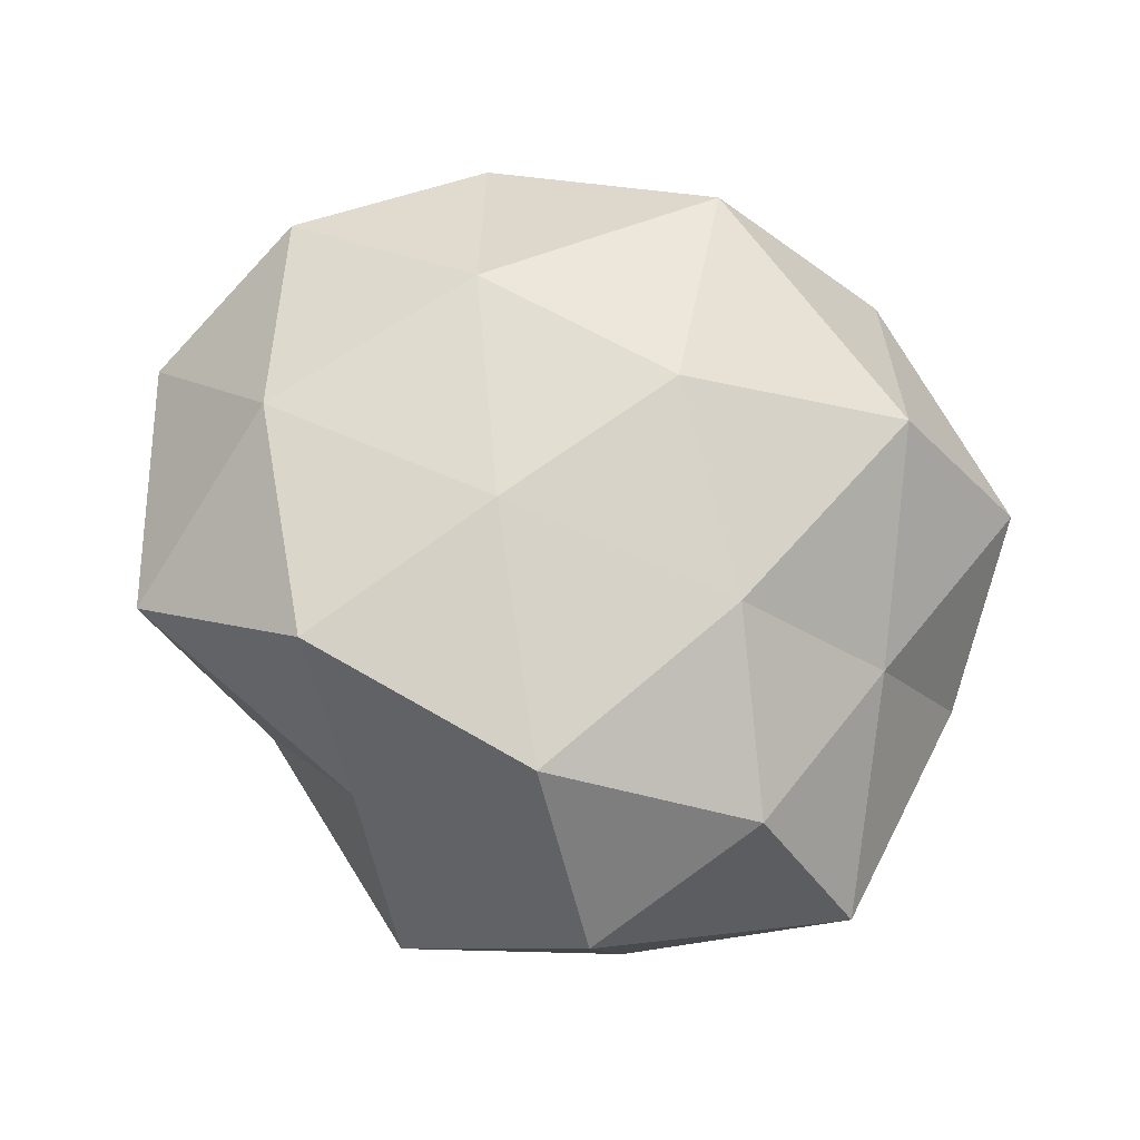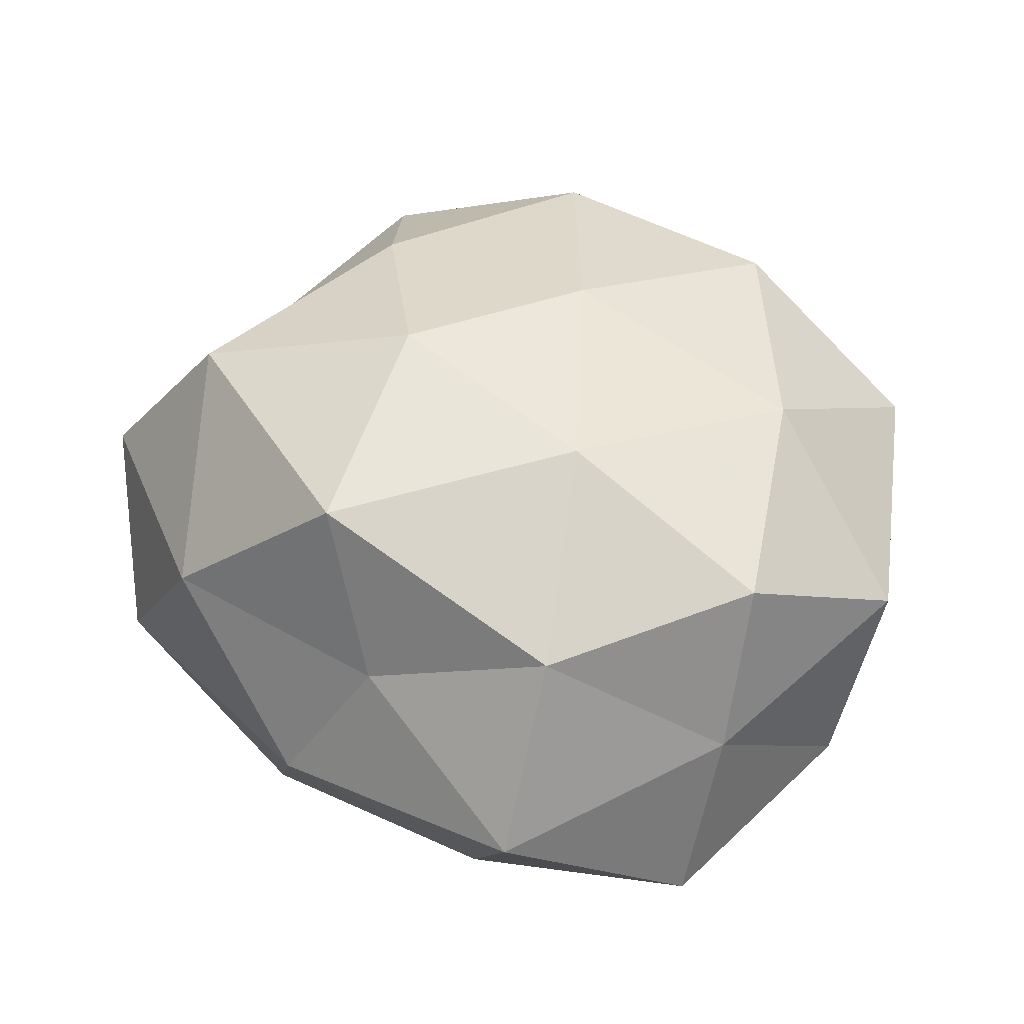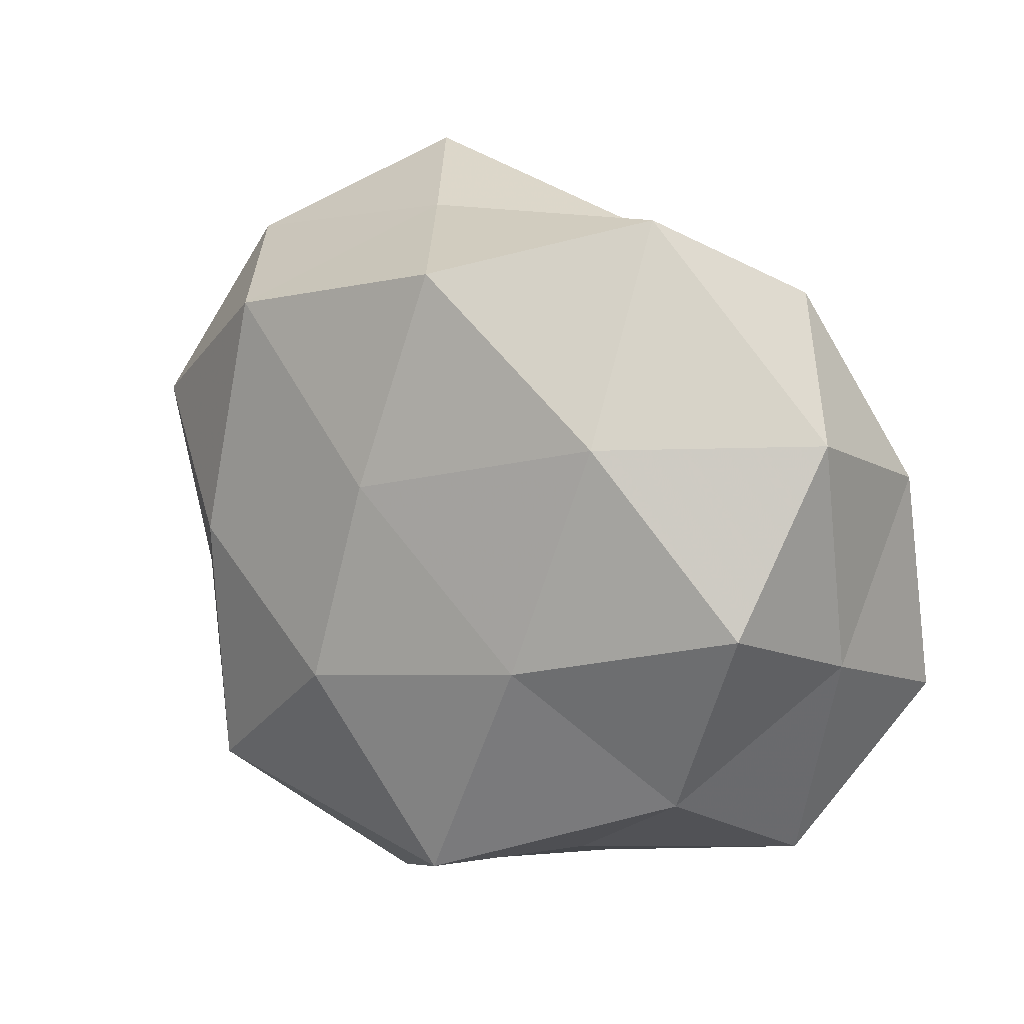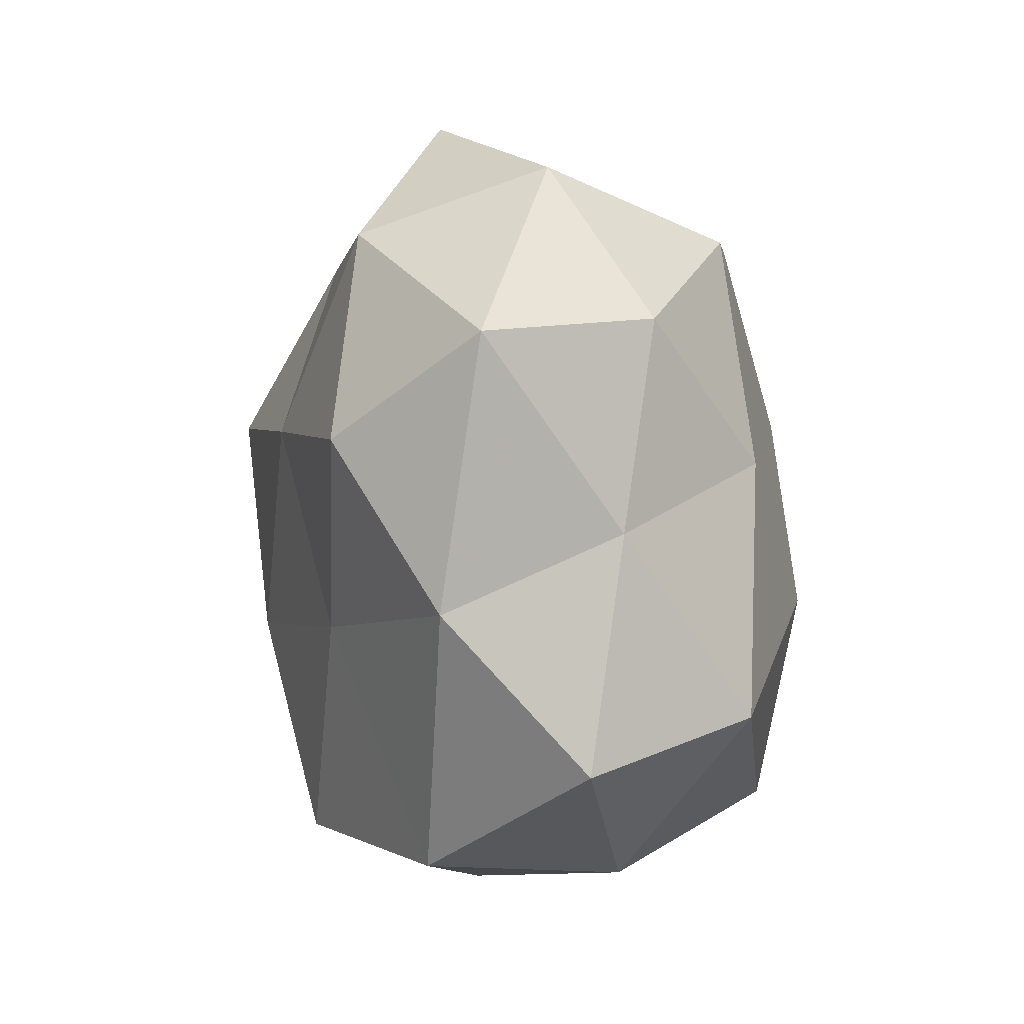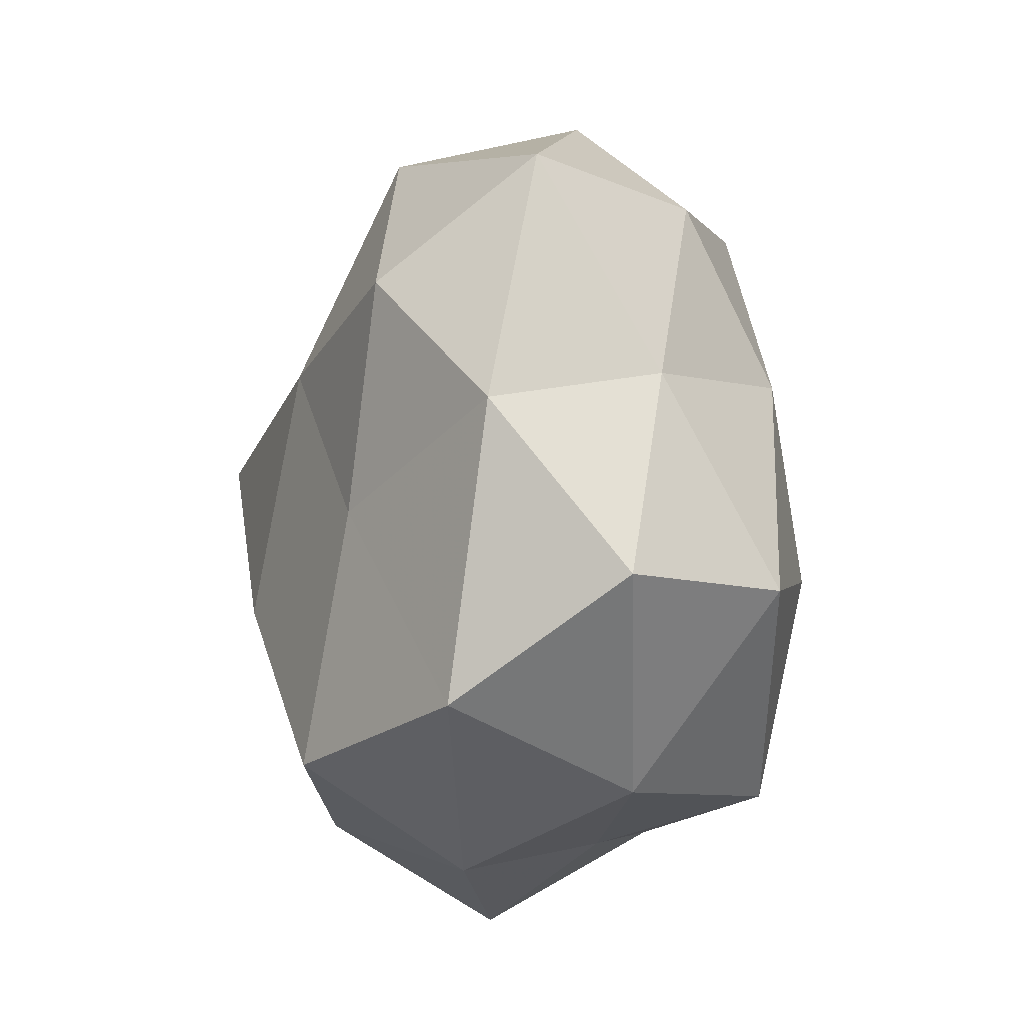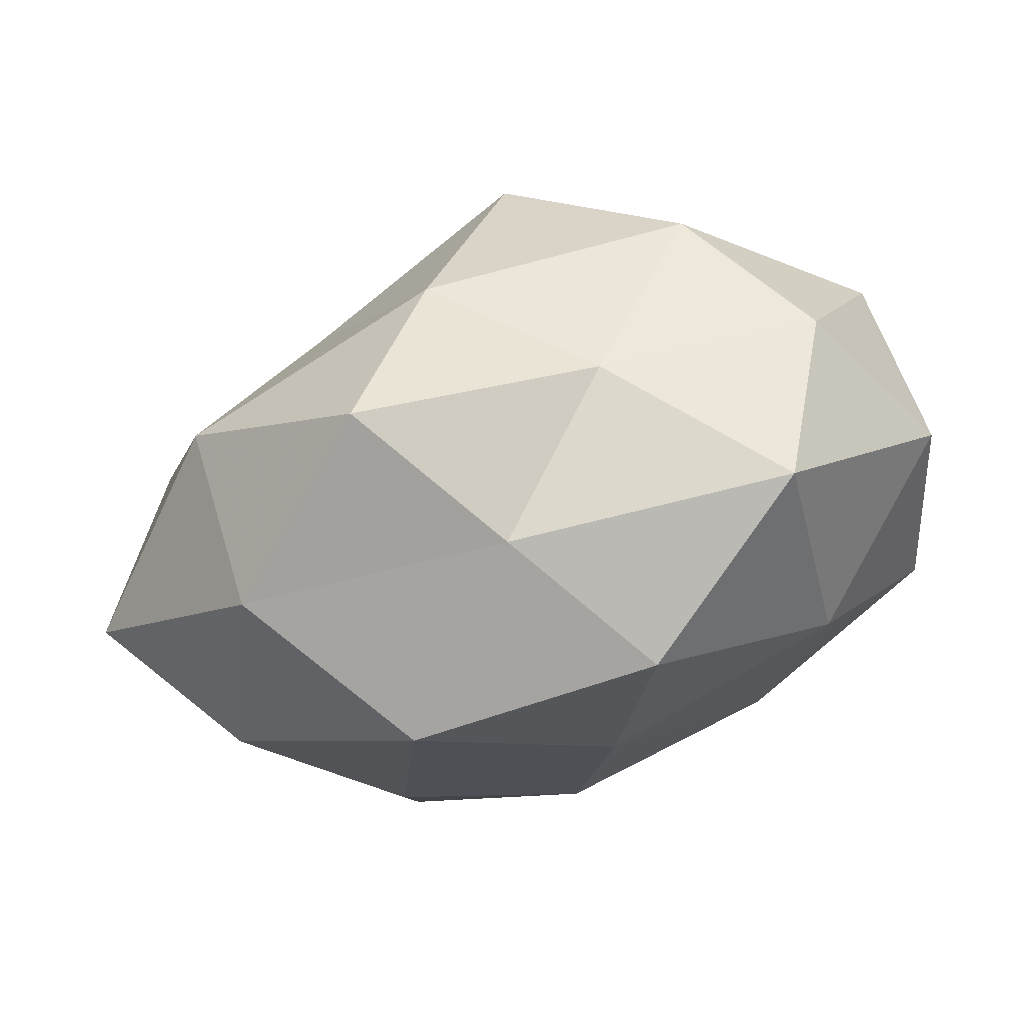
<metadata>
{"format":"obj","ext":"obj","renderer":"f3d","projection":"perspective","resolution":1024,"background":"white","views":[{"elev":63.5,"azim":-137.6,"up":"+Z"},{"elev":47.1,"azim":50.3,"up":"+Z"},{"elev":15.9,"azim":32.5,"up":"+Y"},{"elev":-10.1,"azim":-88.8,"up":"+Y"},{"elev":-38.2,"azim":-95.5,"up":"+Y"},{"elev":79.5,"azim":-21.2,"up":"+Y"}]}
</metadata>
<code>
v 0.02545 -0.02802 -0.02132
v 0.03505 0.03215 -0.004536
v -0.02642 -0.02635 0.0253
v -0.03793 -0.03386 0.007226
v -0.0237 0.02938 0.02286
v -0.04527 -0.01734 -0.008561
v 0.003797 -0.01162 -0.03278
v 0.04147 -0.0005387 0.02263
v 0.006101 -0.03261 0.0284
v -0.04056 0.002534 -0.02076
v 0.03087 -0.0004233 -0.02619
v 0.04628 0.01093 -0.01008
v 0.01522 -0.03475 0.01006
v 0.04571 -0.007607 0.00525
v -0.002716 -0.03701 -0.0256
v -0.002168 0.01194 0.03034
v 0.03224 -0.02274 0.01859
v 0.008902 -0.04295 -0.006449
v -0.007236 -0.01054 0.03266
v -0.01763 0.04557 -0.01027
v -0.03588 0.03469 0.002794
v -0.022 -0.01552 -0.02225
v -0.03457 0.02738 -0.01853
v -0.05333 0.01127 -0.004048
v 0.03789 -0.03345 -0.0008029
v 0.02617 0.02687 -0.02196
v 0.009893 0.01465 -0.03648
v 0.02543 0.01913 0.02658
v -0.02494 -0.04269 -0.01083
v -0.01707 0.008462 -0.02894
v -0.004409 0.03163 -0.02395
v -0.04255 0.01533 0.01432
v 0.0453 0.01885 0.01034
v -0.01022 -0.04304 0.01073
v -0.006818 0.04029 0.00769
v -0.0402 -0.007883 0.01093
v 0.02437 0.04164 0.01204
v 0.003637 0.03574 0.02535
v 0.04817 -0.01481 -0.01365
v 0.01793 -0.006334 0.03039
v 0.009728 0.03812 -0.007181
v -0.02742 0.002303 0.0262
f 7 11 1
f 15 7 1
f 17 9 13
f 17 14 8
f 15 1 18
f 3 9 19
f 22 6 10
f 15 22 7
f 21 20 23
f 10 6 24
f 24 23 10
f 21 23 24
f 13 25 17
f 25 14 17
f 1 25 18
f 18 25 13
f 12 26 2
f 11 26 12
f 7 27 11
f 11 27 26
f 29 4 6
f 15 18 29
f 29 6 22
f 15 29 22
f 22 30 7
f 22 10 30
f 30 10 23
f 7 30 27
f 31 23 20
f 31 26 27
f 30 23 31
f 27 30 31
f 5 21 32
f 32 21 24
f 2 33 12
f 33 8 14
f 33 14 12
f 28 8 33
f 4 34 3
f 34 9 3
f 34 13 9
f 18 13 34
f 29 34 4
f 18 34 29
f 35 21 5
f 35 20 21
f 3 36 4
f 6 4 36
f 6 36 24
f 24 36 32
f 37 33 2
f 28 33 37
f 38 5 16
f 38 16 28
f 38 35 5
f 38 28 37
f 38 37 35
f 1 11 39
f 39 11 12
f 12 14 39
f 1 39 25
f 25 39 14
f 8 40 17
f 40 9 17
f 40 19 9
f 16 19 40
f 28 40 8
f 16 40 28
f 41 2 26
f 20 41 31
f 41 26 31
f 35 41 20
f 37 2 41
f 37 41 35
f 5 42 16
f 19 42 3
f 16 42 19
f 5 32 42
f 42 36 3
f 42 32 36

</code>
